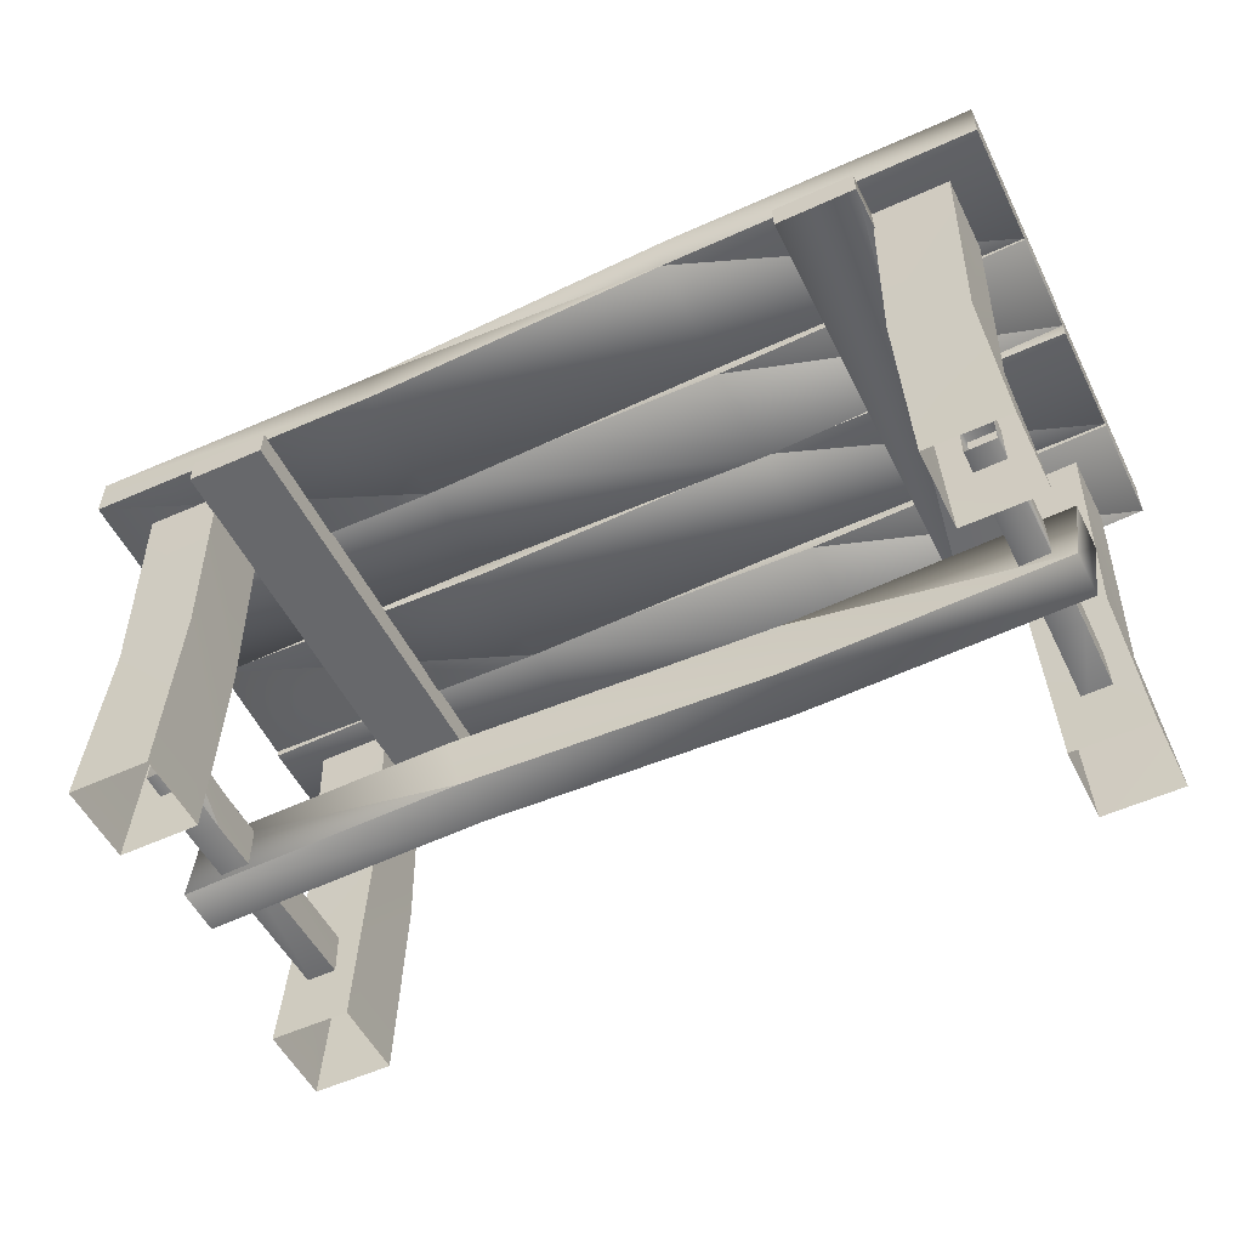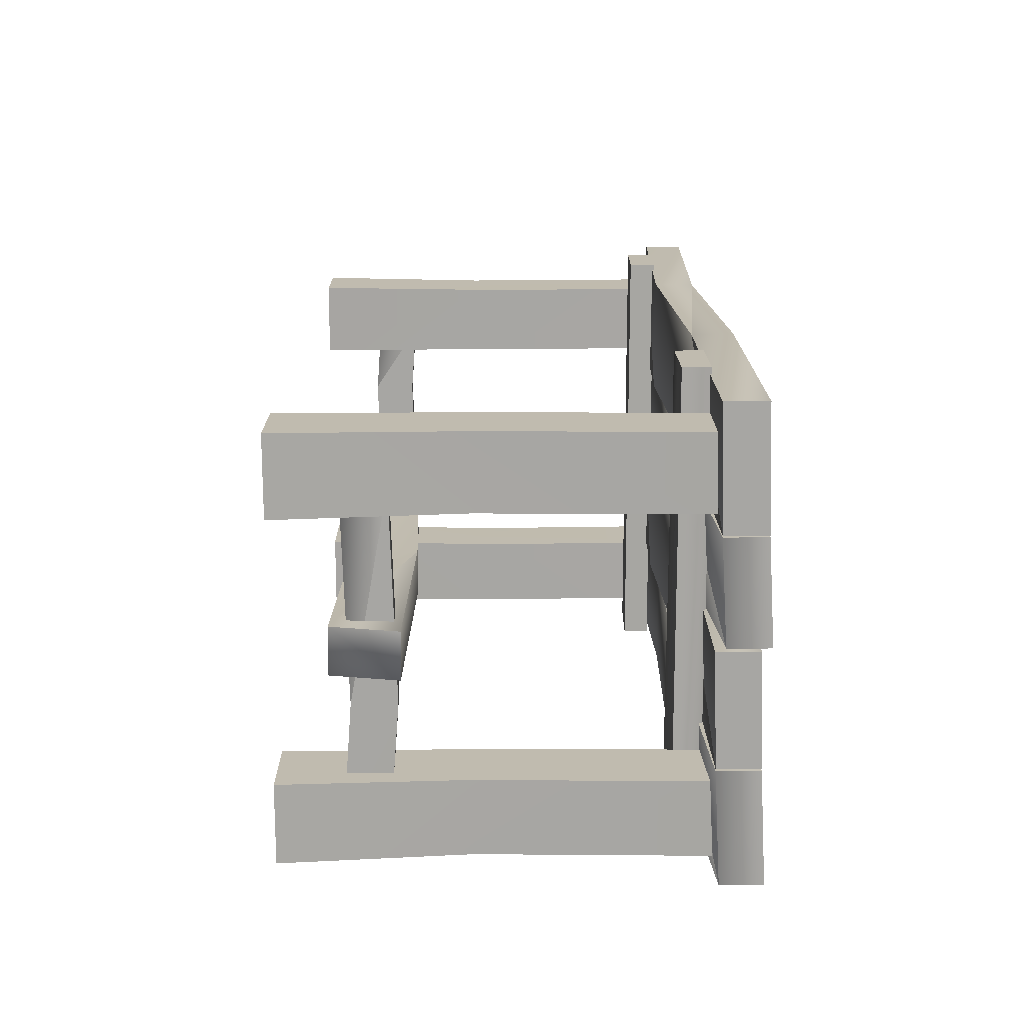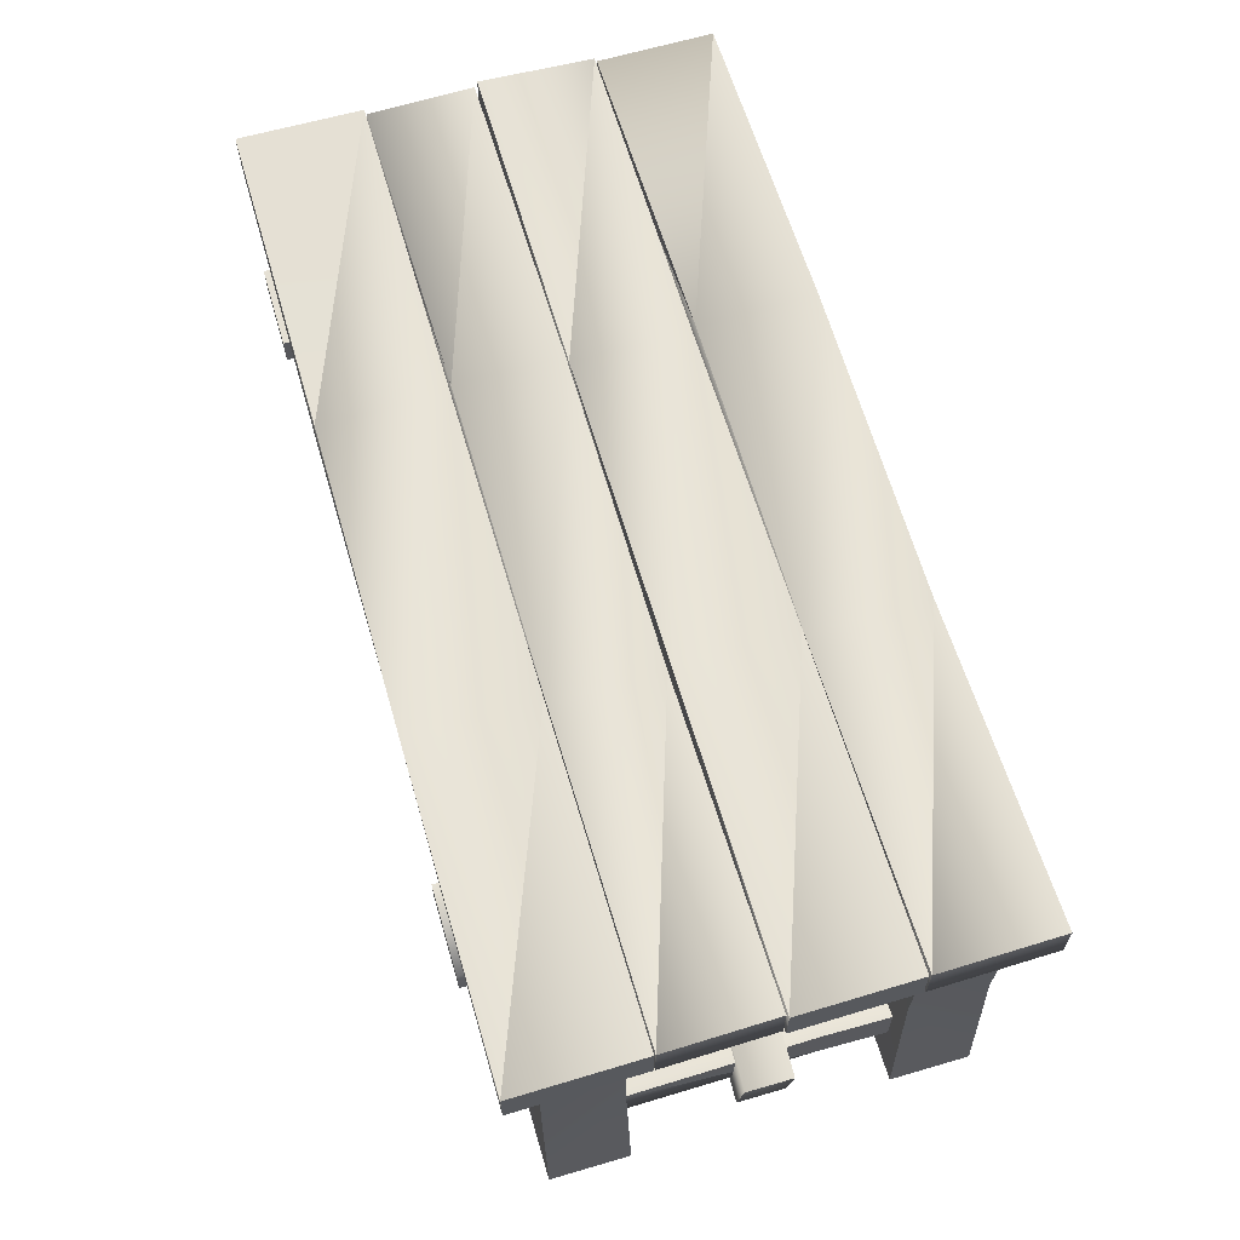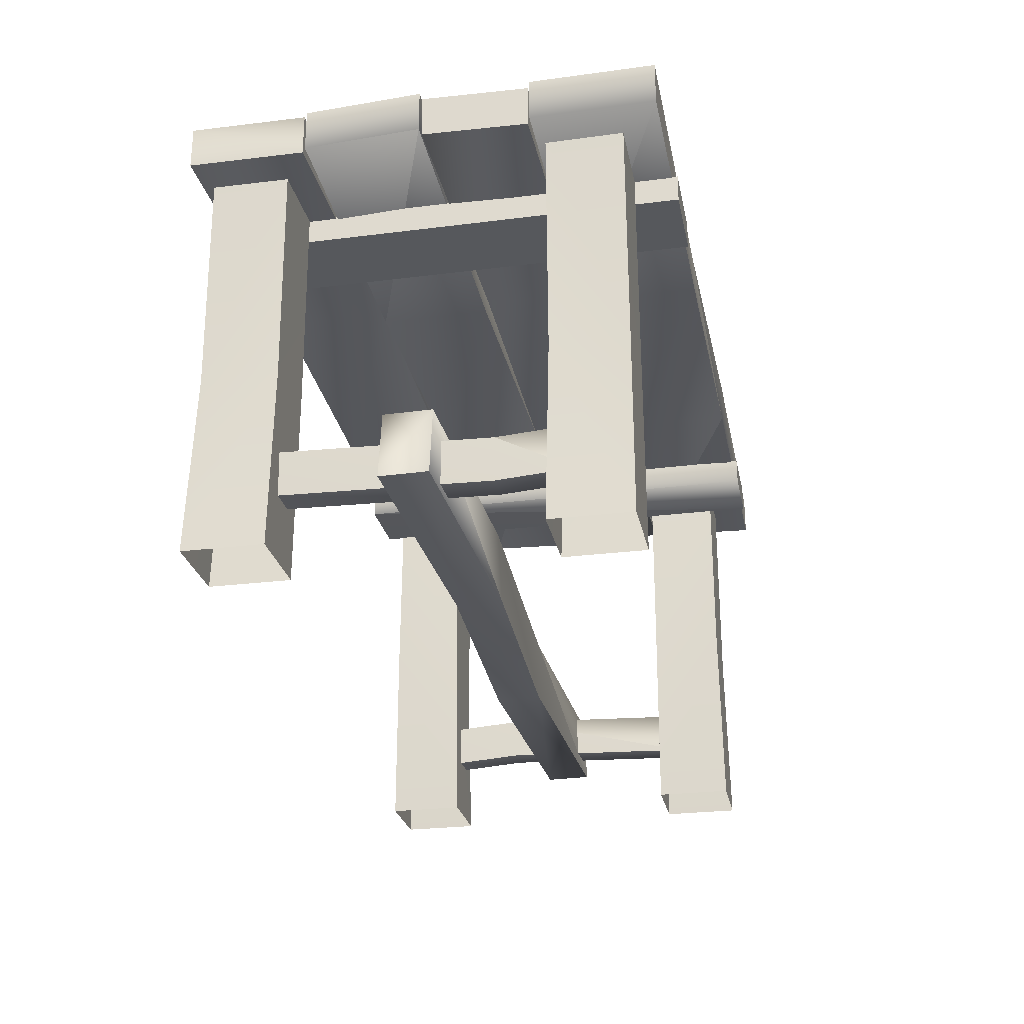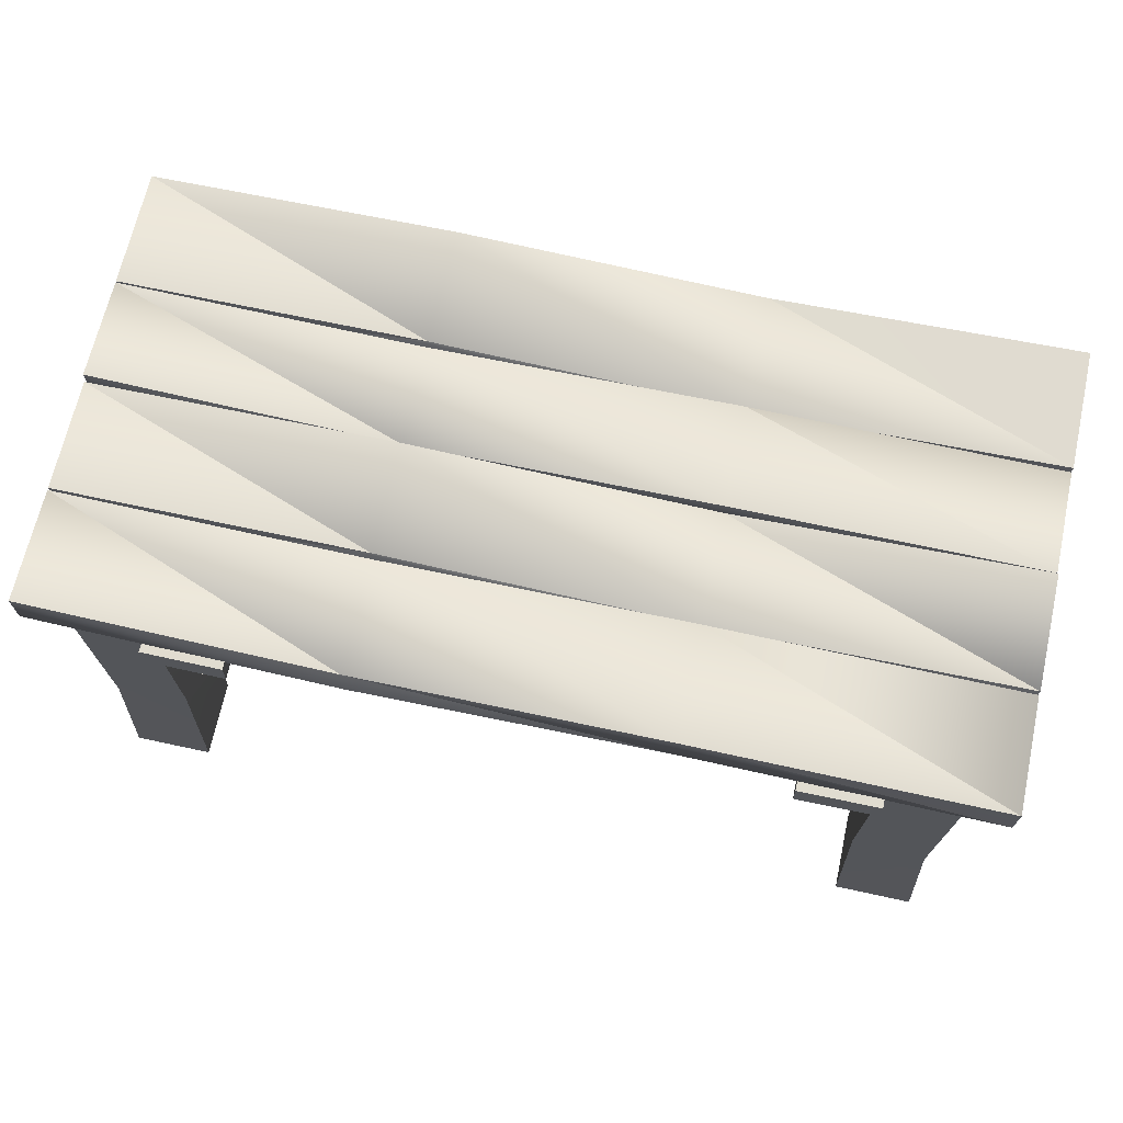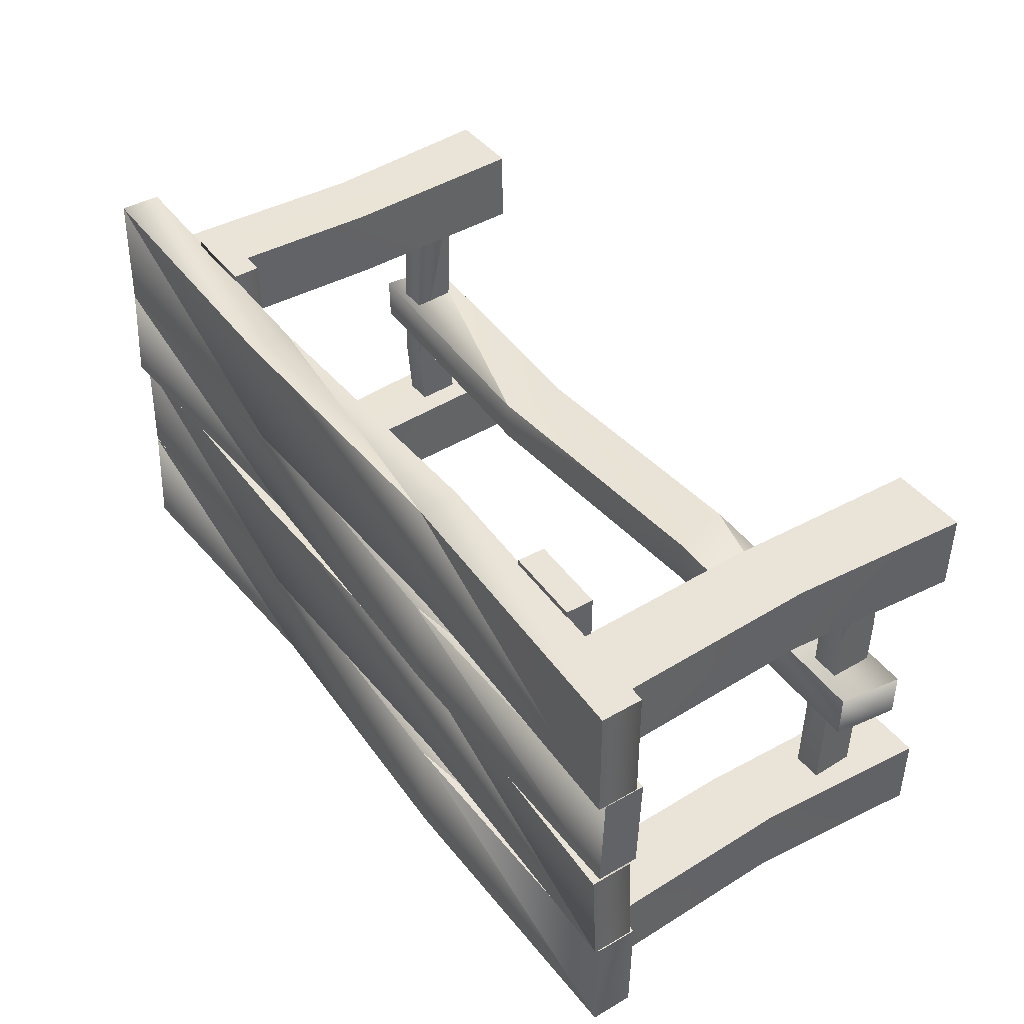
<metadata>
{"format":"obj","ext":"obj","renderer":"f3d","projection":"perspective","resolution":1024,"background":"white","views":[{"elev":-53.5,"azim":26.2,"up":"+Y"},{"elev":15.9,"azim":89.2,"up":"+Z"},{"elev":63.9,"azim":73.6,"up":"+Y"},{"elev":-26.3,"azim":-78.7,"up":"+Y"},{"elev":69.3,"azim":-167.7,"up":"+Y"},{"elev":42.8,"azim":-124.5,"up":"+Z"}]}
</metadata>
<code>
v -0.6586 0.7834 0.2059
v -0.8041 0.7834 0.2059
v -0.6586 0.7834 0.3515
v -0.8041 0.7834 0.3515
v -0.6637 -0.009574 0.2024
v -0.8164 -0.009574 0.2024
v -0.6637 -0.009574 0.355
v -0.8164 -0.009574 0.355
v -0.6487 0.3762 0.3515
v -0.791 0.3455 0.3515
v -0.791 0.3455 0.2059
v -0.6487 0.3762 0.2059
v 0.675 0.7834 0.2059
v 0.8205 0.7834 0.2059
v 0.675 0.7834 0.3515
v 0.8205 0.7834 0.3515
v 0.6801 -0.009574 0.2024
v 0.8327 -0.009574 0.2024
v 0.6801 -0.009574 0.355
v 0.8327 -0.009574 0.355
v 0.6651 0.3762 0.3515
v 0.8073 0.3455 0.3515
v 0.8073 0.3455 0.2059
v 0.6651 0.3762 0.2059
v -0.6586 0.7834 -0.2904
v -0.8041 0.7834 -0.2904
v -0.6586 0.7834 -0.4359
v -0.8041 0.7834 -0.4359
v -0.6637 -0.009575 -0.2868
v -0.8164 -0.009575 -0.2868
v -0.6637 -0.009575 -0.4395
v -0.8164 -0.009575 -0.4395
v -0.6487 0.3762 -0.4359
v -0.791 0.3455 -0.4359
v -0.791 0.3455 -0.2904
v -0.6487 0.3762 -0.2904
v 0.675 0.7834 -0.2904
v 0.8205 0.7834 -0.2904
v 0.675 0.7834 -0.4359
v 0.8205 0.7834 -0.4359
v 0.6801 -0.009575 -0.2868
v 0.8327 -0.009575 -0.2868
v 0.6801 -0.009575 -0.4395
v 0.8327 -0.009575 -0.4395
v 0.6651 0.3762 -0.4359
v 0.8073 0.3455 -0.4359
v 0.8073 0.3455 -0.2904
v 0.6651 0.3762 -0.2904
v -0.8802 0.7745 0.19
v -0.8802 0.8551 0.19
v 0.8966 0.7676 0.19
v 0.8966 0.8482 0.19
v 0.3043 0.8503 0.1914
v -0.288 0.8312 0.1891
v -0.288 0.7506 0.1909
v 0.3043 0.7697 0.1886
v -0.8802 0.7766 0.4221
v -0.8802 0.8572 0.4221
v 0.8966 0.7606 0.4221
v 0.8966 0.8412 0.4221
v 0.3043 0.8503 0.4235
v -0.288 0.8312 0.4213
v -0.288 0.7506 0.423
v 0.3043 0.7697 0.4207
v 0.8966 0.7676 0.1875
v 0.8966 0.8482 0.1875
v -0.8802 0.7607 0.1875
v -0.8802 0.8414 0.1875
v -0.288 0.8503 0.1863
v 0.3043 0.8312 0.1882
v 0.3043 0.7506 0.1867
v -0.288 0.7697 0.1886
v 0.8966 0.7793 -0.01103
v 0.8966 0.8599 -0.01103
v -0.8802 0.7661 -0.01103
v -0.8802 0.8467 -0.01103
v -0.288 0.8503 -0.01221
v 0.3043 0.8312 -0.01029
v 0.3043 0.7506 -0.01177
v -0.288 0.7697 -0.009848
v -0.8802 0.7676 -0.2336
v -0.8802 0.8482 -0.2336
v 0.8966 0.7676 -0.2336
v 0.8966 0.8482 -0.2336
v 0.3043 0.8503 -0.2323
v -0.288 0.8312 -0.2344
v -0.288 0.7506 -0.2328
v 0.3043 0.7697 -0.2349
v -0.8802 0.7793 -0.01676
v -0.8802 0.8599 -0.01676
v 0.8966 0.7606 -0.01676
v 0.8966 0.8412 -0.01676
v 0.3043 0.8503 -0.01547
v -0.288 0.8312 -0.01758
v -0.288 0.7506 -0.01596
v 0.3043 0.7697 -0.01806
v 0.8966 0.7676 -0.2376
v 0.8966 0.8482 -0.2376
v -0.8802 0.759 -0.2376
v -0.8802 0.8396 -0.2376
v -0.288 0.8503 -0.2389
v 0.3043 0.8312 -0.2368
v 0.3043 0.7506 -0.2384
v -0.288 0.7697 -0.2363
v 0.8966 0.7793 -0.4563
v 0.8966 0.8599 -0.4563
v -0.8802 0.7606 -0.4563
v -0.8802 0.8412 -0.4563
v -0.288 0.8503 -0.4576
v 0.3043 0.8312 -0.4555
v 0.3043 0.7506 -0.4571
v -0.288 0.7697 -0.455
v -0.5055 0.7098 0.4335
v -0.5044 0.7637 0.4335
v -0.6582 0.7146 0.4335
v -0.657 0.7685 0.4335
v -0.5055 0.7098 -0.4725
v -0.5044 0.7637 -0.4725
v -0.6582 0.7146 -0.4725
v -0.657 0.7685 -0.4725
v 0.6759 0.7143 0.4335
v 0.6746 0.7682 0.4335
v 0.5231 0.715 0.4335
v 0.5219 0.7689 0.4335
v 0.6759 0.7143 -0.4725
v 0.6746 0.7682 -0.4725
v 0.5232 0.7121 -0.4725
v 0.5219 0.766 -0.4725
v -0.7585 0.1129 0.2465
v -0.7022 0.1136 0.2465
v -0.7578 0.198 0.2465
v -0.7014 0.1987 0.2465
v -0.7585 0.1129 -0.3285
v -0.7022 0.1136 -0.3285
v -0.7608 0.198 -0.3285
v -0.7045 0.1987 -0.3285
v 0.7228 0.1129 0.2465
v 0.7792 0.1136 0.2465
v 0.7236 0.198 0.2465
v 0.78 0.1987 0.2465
v 0.7228 0.1129 -0.3285
v 0.7792 0.1136 -0.3285
v 0.7205 0.198 -0.3285
v 0.7769 0.1987 -0.3285
v -0.8341 0.09117 -0.08565
v -0.8339 0.09224 0.005045
v -0.8195 0.2194 -0.08441
v -0.8194 0.2204 0.006289
v 0.8185 0.09137 -0.08565
v 0.8186 0.09244 0.005045
v 0.836 0.2191 -0.08936
v 0.8362 0.2202 0.001337
v -0.3103 0.2135 -0.07361
v 0.3049 0.2311 -0.1076
v 0.2884 0.1032 -0.1056
v -0.2773 0.08881 -0.07321
v 0.2885 0.1042 -0.01486
v -0.2776 0.08985 0.0175
v 0.3051 0.2321 -0.01692
v -0.3105 0.2146 0.01709
v -0.7585 0.1874 0.1025
v -0.7585 0.1023 0.1025
v -0.7022 0.103 0.1025
v -0.7022 0.1881 0.1025
v 0.7215 0.211 -0.1544
v 0.7228 0.1259 -0.1544
v 0.7792 0.1266 -0.1544
v 0.7778 0.2117 -0.1544
o
g
f 2 11 10
f 2 10 4
f 3 9 12
f 3 12 1
f 10 8 7
f 10 7 9
f 12 5 6
f 12 6 11
f 11 6 8
f 11 8 10
f 9 7 5
f 9 5 12
f 1 12 11
f 1 11 2
f 4 10 9
f 4 9 3
f 14 16 22
f 14 22 23
f 15 13 24
f 15 24 21
f 22 21 19
f 22 19 20
f 24 23 18
f 24 18 17
f 23 22 20
f 23 20 18
f 21 24 17
f 21 17 19
f 13 14 23
f 13 23 24
f 16 15 21
f 16 21 22
f 26 28 34
f 26 34 35
f 27 25 36
f 27 36 33
f 34 33 31
f 34 31 32
f 36 35 30
f 36 30 29
f 35 34 32
f 35 32 30
f 33 36 29
f 33 29 31
f 25 26 35
f 25 35 36
f 28 27 33
f 28 33 34
f 38 47 46
f 38 46 40
f 39 45 48
f 39 48 37
f 46 44 43
f 46 43 45
f 48 41 42
f 48 42 47
f 47 42 44
f 47 44 46
f 45 43 41
f 45 41 48
f 37 48 47
f 37 47 38
f 40 46 45
f 40 45 39
f 54 62 61
f 54 61 53
f 56 64 63
f 56 63 55
f 51 59 64
f 51 64 56
f 53 61 60
f 53 60 52
f 55 63 57
f 55 57 49
f 50 58 62
f 50 62 54
f 63 62 58
f 63 58 57
f 64 61 62
f 64 62 63
f 61 64 59
f 61 59 60
f 53 52 51
f 53 51 56
f 56 55 54
f 56 54 53
f 55 49 50
f 55 50 54
f 70 78 77
f 70 77 69
f 72 80 79
f 72 79 71
f 67 75 80
f 67 80 72
f 69 77 76
f 69 76 68
f 71 79 73
f 71 73 65
f 66 74 78
f 66 78 70
f 79 78 74
f 79 74 73
f 80 77 78
f 80 78 79
f 77 80 75
f 77 75 76
f 69 68 67
f 69 67 72
f 72 71 70
f 72 70 69
f 71 65 66
f 71 66 70
f 86 94 93
f 86 93 85
f 88 96 95
f 88 95 87
f 83 91 96
f 83 96 88
f 85 93 92
f 85 92 84
f 87 95 89
f 87 89 81
f 82 90 94
f 82 94 86
f 95 94 90
f 95 90 89
f 96 93 94
f 96 94 95
f 93 96 91
f 93 91 92
f 85 84 83
f 85 83 88
f 88 87 86
f 88 86 85
f 87 81 82
f 87 82 86
f 102 110 109
f 102 109 101
f 104 112 111
f 104 111 103
f 99 107 112
f 99 112 104
f 101 109 108
f 101 108 100
f 103 111 105
f 103 105 97
f 98 106 110
f 98 110 102
f 111 110 106
f 111 106 105
f 112 109 110
f 112 110 111
f 109 112 107
f 109 107 108
f 101 100 99
f 101 99 104
f 104 103 102
f 104 102 101
f 103 97 98
f 103 98 102
f 113 115 119
f 113 119 117
f 114 113 117
f 114 117 118
f 116 114 118
f 116 118 120
f 115 116 120
f 115 120 119
f 50 49 57
f 50 57 58
f 121 123 127
f 121 127 125
f 122 121 125
f 122 125 126
f 124 122 126
f 124 126 128
f 123 124 128
f 123 128 127
f 162 161 135
f 162 135 133
f 163 162 133
f 163 133 134
f 164 163 134
f 164 134 136
f 161 164 136
f 161 136 135
f 166 165 143
f 166 143 141
f 167 166 141
f 167 141 142
f 168 167 142
f 168 142 144
f 165 168 144
f 165 144 143
f 155 154 151
f 155 151 149
f 157 155 149
f 157 149 150
f 159 157 150
f 159 150 152
f 154 159 152
f 154 152 151
f 51 52 60
f 51 60 59
f 118 117 119
f 118 119 120
f 147 148 160
f 147 160 153
f 153 160 159
f 153 159 154
f 148 146 158
f 148 158 160
f 160 158 157
f 160 157 159
f 146 145 156
f 146 156 158
f 158 156 155
f 158 155 157
f 145 147 153
f 145 153 156
f 156 153 154
f 156 154 155
f 131 132 164
f 131 164 161
f 132 130 163
f 132 163 164
f 130 129 162
f 130 162 163
f 129 131 161
f 129 161 162
f 139 140 168
f 139 168 165
f 140 138 167
f 140 167 168
f 138 137 166
f 138 166 167
f 137 139 165
f 137 165 166
f 99 100 108
f 99 108 107
f 82 81 89
f 82 89 90
f 67 68 76
f 67 76 75
f 114 116 115
f 114 115 113
f 145 146 148
f 145 148 147
f 122 124 123
f 122 123 121
f 151 152 150
f 151 150 149
f 83 84 92
f 83 92 91
f 66 65 73
f 66 73 74
f 98 97 105
f 98 105 106
f 126 125 127
f 126 127 128

</code>
